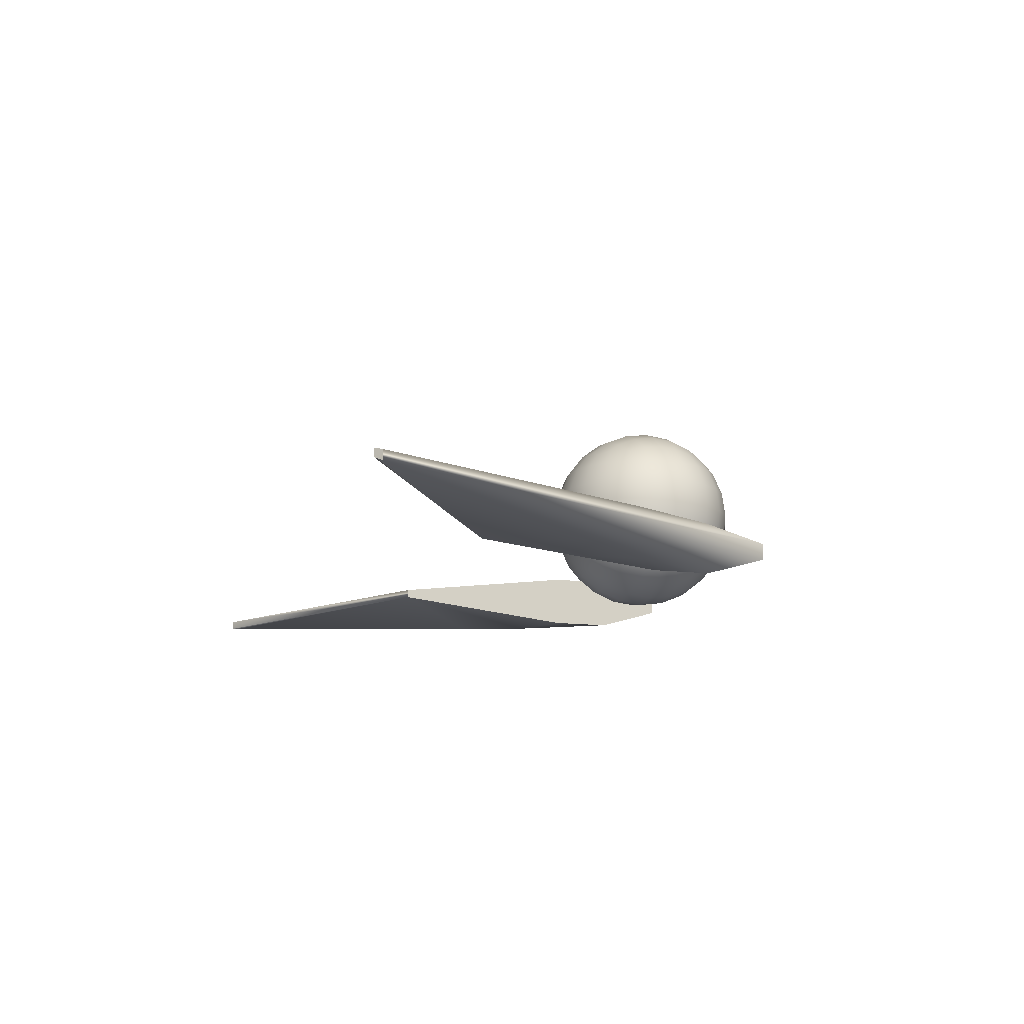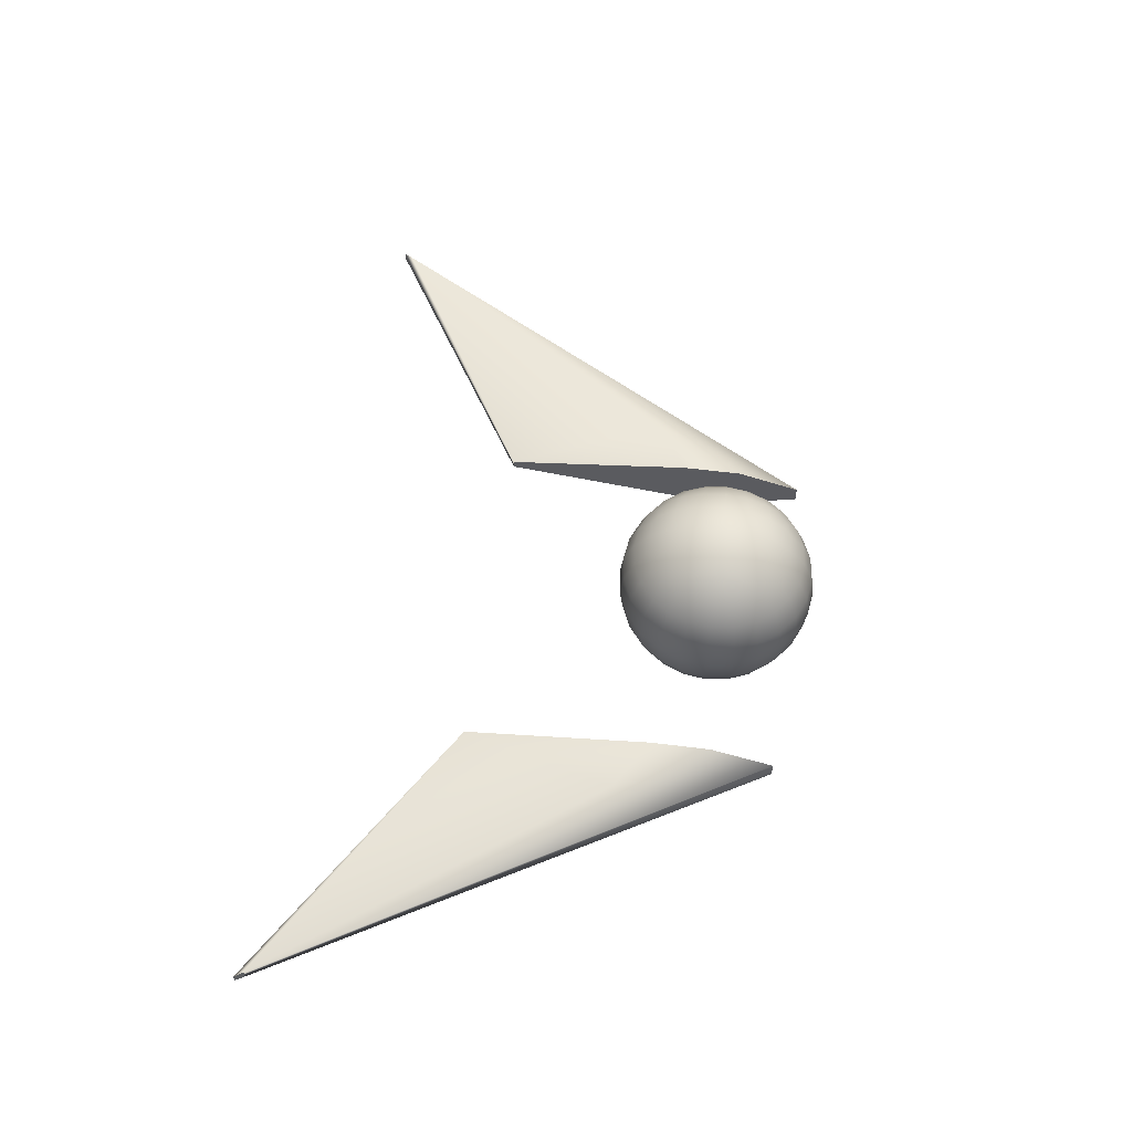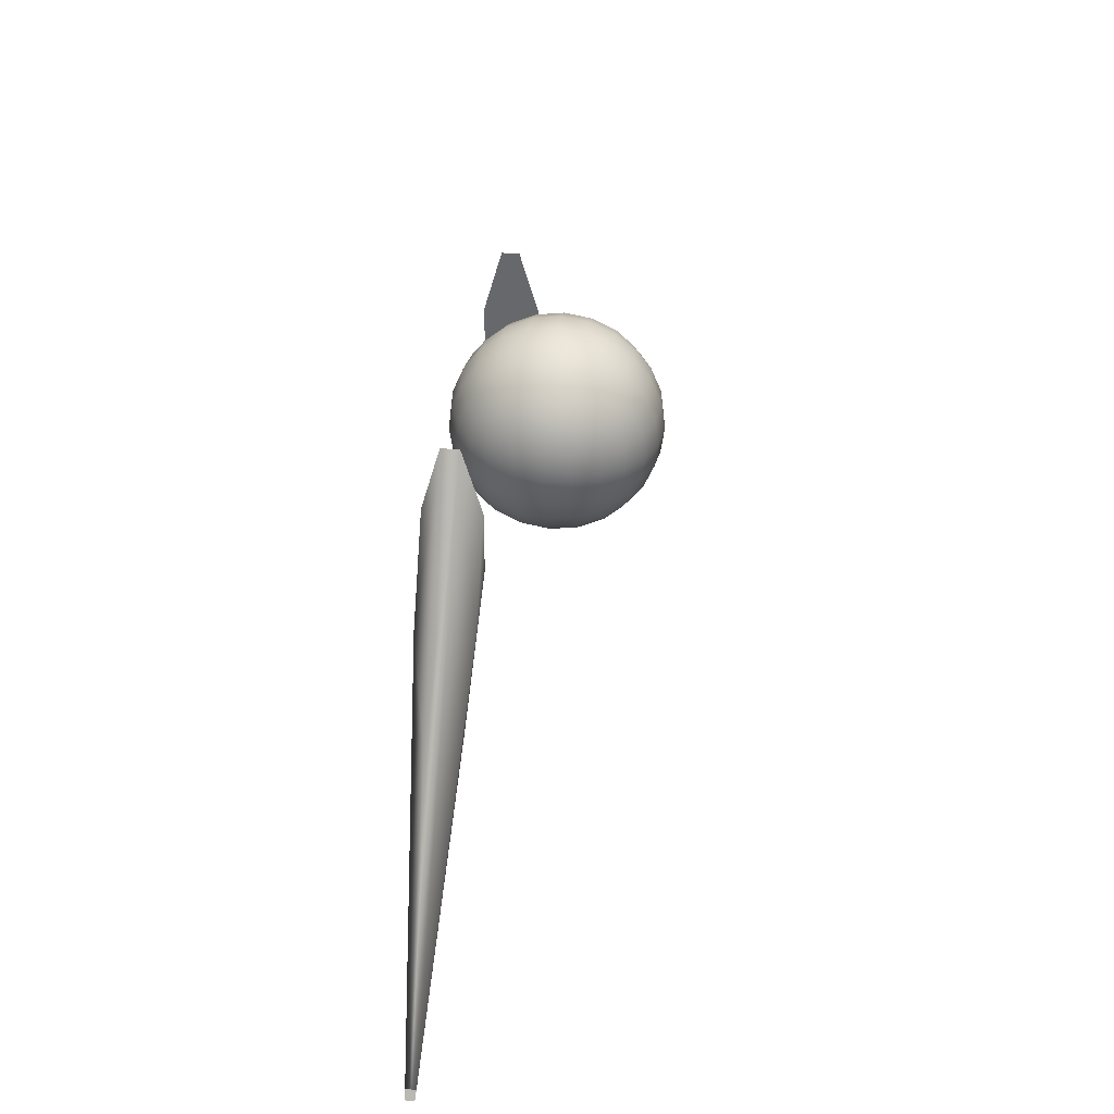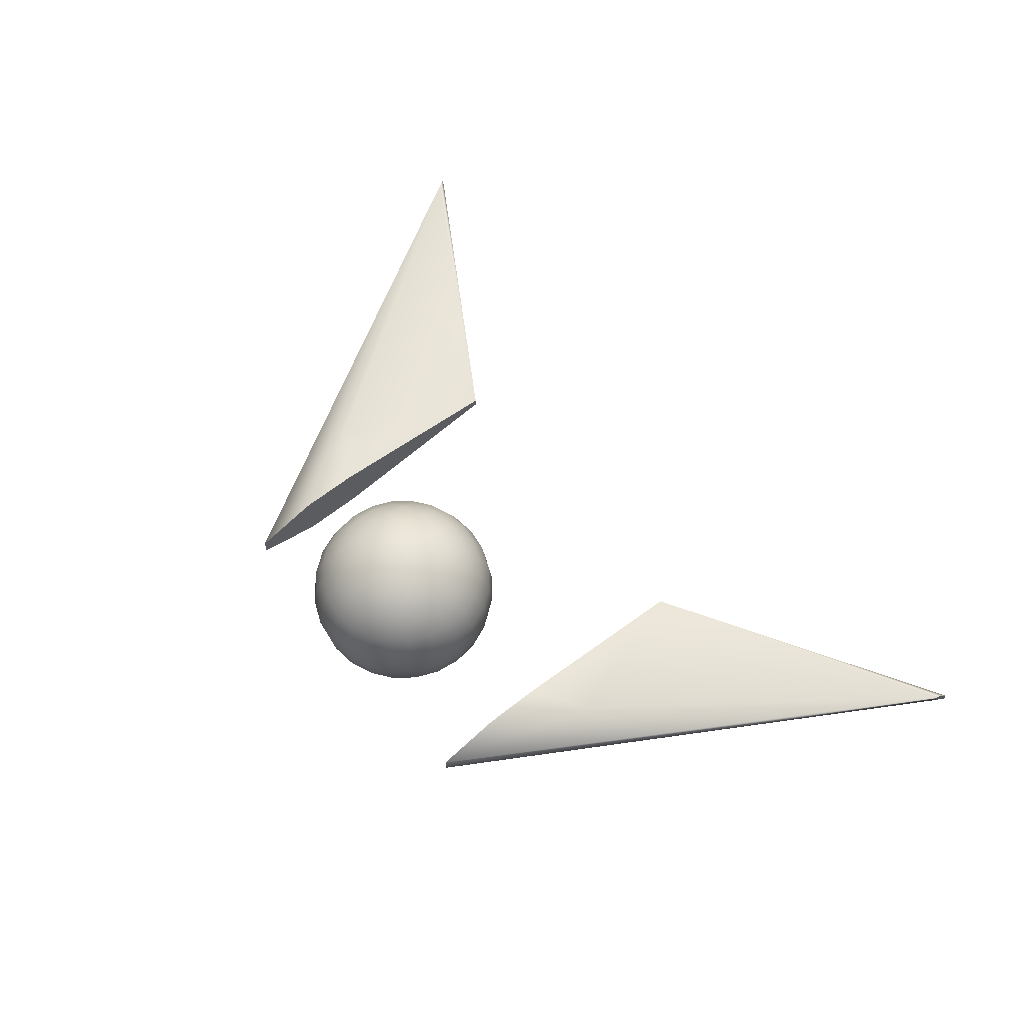
<metadata>
{"format":"obj","ext":"obj","renderer":"f3d","projection":"perspective","resolution":1024,"background":"white","views":[{"elev":-13.2,"azim":-106.0,"up":"+Y"},{"elev":56.3,"azim":-82.4,"up":"+Y"},{"elev":36.5,"azim":97.5,"up":"+Z"},{"elev":62.9,"azim":51.2,"up":"+Y"}]}
</metadata>
<code>
g default
v 1.9 0.3 0.7225
v 1.9 -0.3 0.7225
v 1.9 -0.09577 1.43
v 1.9 0.3 0.05619
v 1.9 0.09577 1.43
v 1.9 -0.3 0.05619
v 1.9 -0.04797 -2.036
v 2.489 -0.3 -0.2978
v 1.9 0.04797 -2.036
v -1.9 0.3 0.0562
v -1.9 -0.3 0.05618
v -1.9 -0.1728 -1
v -1.9 -0.3 0.7225
v -1.9 0.09589 1.43
v -1.9 0.3 0.7225
v -1.9 -0.09589 1.43
v -2.489 0.3 -0.2977
v -5.031 -0.05562 -3.854
v -1.9 0.04793 -2.036
v -1.9 -0.04793 -2.036
v -2.991 -0.2517 -1
v -2.489 -0.3 -0.2978
v 0.6301 1.38 1.21
v 0.6736 1.3 1.253
v 0.7152 1.465 0.9925
v 0.55 1.492 1.164
v 0.4763 1.3 1.405
v 0.7513 1.035 1.331
v 0.825 1.3 1.056
v 0.9202 1.035 1.111
v 0.4163 1.456 1.301
v 0.2847 1.67 1.111
v 0.2077 1.496 1.355
v 0.5313 1.035 1.5
v 0.2847 1.528 1.296
v 0.2466 1.3 1.5
v 2e-06 1.3 1.532
v 2e-06 1.035 1.642
v 0.275 1.035 1.606
v 2e-06 1.528 1.357
v 1e-06 1.703 1.13
v 0.7778 0.75 1.357
v 0.9526 0.75 1.13
v 0.7513 0.4653 1.331
v 0.55 0.75 1.532
v 0.2847 0.75 1.642
v 2e-06 0.75 1.68
v 0.7626 1.513 0.7839
v 0.7778 1.528 0.5796
v 0.55 1.703 0.5796
v 0.9526 1.3 0.5796
v 0.9202 1.3 0.8262
v 0.55 1.67 0.8262
v 0.7626 1.513 0.3753
v 0.55 1.575 1.056
v 0.2847 1.776 0.8546
v 2e-06 1.85 0.5796
v 0.2847 1.813 0.5796
v 0.2847 1.776 0.3046
v 1.026 1.035 0.8546
v 1.063 1.035 0.5796
v 1.063 0.75 0.8643
v -0.2077 1.496 1.355
v -0.2847 1.528 1.296
v -0.2847 1.67 1.111
v -0.2466 1.3 1.5
v -0.4163 1.456 1.301
v -0.4763 1.3 1.405
v -0.6301 1.38 1.21
v -0.55 1.492 1.164
v -0.55 1.518 1.13
v -0.7152 1.465 0.9925
v -0.275 1.035 1.606
v -0.5313 1.035 1.5
v -0.6736 1.3 1.253
v -0.7513 1.035 1.331
v -0.2847 0.75 1.642
v -0.2847 1.776 0.8546
v -0.55 1.67 0.8262
v -0.55 1.575 1.056
v -0.2847 1.813 0.5796
v -0.55 1.703 0.5796
v 2e-06 1.813 0.8643
v -0.2847 1.776 0.3046
v 0.6736 0.2 1.253
v 0.5313 0.4653 1.5
v 0.6301 0.1199 1.21
v 0.4763 0.2 1.405
v 0.55 0.007606 1.164
v 0.2466 0.2 1.5
v 0.275 0.4653 1.606
v 2e-06 0.4653 1.642
v 1.1 0.75 0.5796
v 1.026 0.4653 0.8546
v 1.063 0.4653 0.5796
v 1.026 0.4653 0.3046
v 0.9202 0.2 0.8262
v 0.9526 0.2 0.5796
v 0.825 0.2 1.056
v 0.7626 -0.0126 0.7839
v 0.9202 0.4653 1.111
v 1.063 0.75 0.2949
v 1.026 1.035 0.3046
v -0.275 0.4653 1.606
v 2e-06 0.2 1.532
v -0.2466 0.2 1.5
v -0.4763 0.2 1.405
v -0.5313 0.4653 1.5
v -0.55 0.75 1.532
v 0.7152 1.465 0.1667
v 0.825 1.3 0.1033
v 0.6301 1.38 -0.05053
v 0.55 1.575 0.1033
v 0.9202 1.3 0.333
v 0.55 1.67 0.333
v 0.2847 1.67 0.04834
v 0.2847 1.528 -0.1372
v 0.55 1.492 -0.004365
v 2e-06 1.813 0.2949
v 0.9202 1.035 0.04834
v 0.7513 1.035 -0.1717
v 0.9526 0.75 0.0296
v 0.7778 0.75 -0.1982
v -0.55 1.575 0.1033
v -0.7626 1.513 0.3753
v -0.2847 1.67 0.04834
v 1e-06 1.703 0.0296
v -0.2847 1.528 -0.1372
v -0.4163 1.456 -0.1415
v -0.2077 1.496 -0.1955
v 0.2077 1.496 -0.1955
v -0.55 1.67 0.333
v -0.7778 1.528 0.5796
v 0.9202 0.4653 0.04834
v 0.825 0.2 0.1033
v 0.7513 0.4653 -0.1717
v 0.9202 0.2 0.333
v -0.9202 1.035 1.111
v -0.825 1.3 1.056
v -0.9202 1.3 0.8262
v -0.7626 1.513 0.7839
v -1.026 1.035 0.8546
v -0.9526 0.75 1.13
v -0.7778 0.75 1.357
v -0.9202 0.4653 1.111
v -1.063 0.75 0.8643
v -1.063 1.035 0.5796
v -0.9526 1.3 0.5796
v -1.1 0.75 0.5796
v -0.7513 0.4653 1.331
v -0.6736 0.2 1.253
v -0.55 0.007606 1.164
v -0.6301 0.1199 1.21
v -0.4163 0.04361 1.301
v -0.9202 0.2 0.8262
v -0.825 0.2 1.056
v -0.7152 0.03479 0.9925
v -1.026 0.4653 0.8546
v -1.063 0.4653 0.5796
v -0.9202 1.3 0.333
v -0.7152 1.465 0.1667
v -0.825 1.3 0.1033
v -1.026 1.035 0.3046
v -0.6301 1.38 -0.05053
v -0.9202 1.035 0.04834
v -0.6736 1.3 -0.09401
v -0.9526 0.2 0.5796
v -0.9202 0.2 0.333
v -1.063 0.75 0.2949
v -1.026 0.4653 0.3046
v -0.9202 0.4653 0.04834
v -0.825 0.2 0.1033
v -0.7626 -0.0126 0.3753
v -0.9526 0.75 0.0296
v -0.7513 0.4653 -0.1717
v 0.7152 0.03479 0.9925
v 0.55 -0.075 1.056
v 0.4163 0.04361 1.301
v 0.2847 -0.1702 1.111
v 0.2847 -0.02782 1.296
v 0.2077 0.004257 1.355
v 2e-06 -0.02782 1.357
v -0.2077 0.004256 1.355
v 0.7778 -0.02782 0.5796
v 0.55 -0.2026 0.5796
v 0.55 -0.1702 0.8262
v 1e-06 -0.2026 1.13
v 0.2847 -0.2763 0.8546
v 2e-06 -0.3125 0.8643
v 2e-06 -0.35 0.5796
v 0.2847 -0.3125 0.5796
v -0.2847 -0.02782 1.296
v -0.2847 -0.1702 1.111
v -0.55 -0.075 1.056
v -0.2847 -0.2763 0.8546
v -0.55 -0.1702 0.8262
v -0.2847 -0.3125 0.5796
v -0.2847 -0.2763 0.3046
v 0.6736 0.2 -0.09401
v 0.7152 0.03479 0.1667
v 0.7626 -0.0126 0.3753
v 0.6301 0.1199 -0.05053
v 0.55 -0.1702 0.333
v 0.55 -0.075 0.1033
v 0.2847 -0.1702 0.04834
v 0.55 0.007607 -0.004365
v 0.4163 0.04361 -0.1415
v 0.2847 -0.2763 0.3046
v 2e-06 -0.3125 0.2949
v 2e-06 -0.2026 0.0296
v 0.2847 -0.02782 -0.1372
v 0.2077 0.004256 -0.1955
v -0.55 -0.2026 0.5796
v -0.55 -0.1702 0.333
v -0.55 -0.075 0.1033
v -0.2847 -0.1702 0.04834
v -0.55 0.007607 -0.004365
v -0.7626 -0.0126 0.7839
v -0.7778 -0.02782 0.5796
v -0.7152 0.03479 0.1667
v -0.6736 0.2 -0.09401
v -0.6301 0.1199 -0.05053
v 0.4163 1.456 -0.1415
v 0.6736 1.3 -0.09401
v 2e-06 1.3 -0.373
v 2e-06 1.528 -0.1982
v 0.2466 1.3 -0.3406
v 2e-06 1.035 -0.4829
v 0.4763 1.3 -0.2454
v 0.275 1.035 -0.4467
v 0.5313 1.035 -0.3406
v 0.2847 0.75 -0.4829
v 2e-06 0.75 -0.5204
v 0.55 0.75 -0.373
v -0.55 1.492 -0.004365
v -0.4763 1.3 -0.2454
v -0.2466 1.3 -0.3406
v -0.275 1.035 -0.4467
v -0.5313 1.035 -0.3406
v -0.7513 1.035 -0.1717
v -0.55 0.75 -0.373
v -0.2847 0.75 -0.4829
v -0.7778 0.75 -0.1982
v -0.275 0.4653 -0.4467
v -0.5313 0.4653 -0.3406
v 0.5313 0.4653 -0.3406
v 2e-06 0.4653 -0.4829
v 0.275 0.4653 -0.4467
v 0.2466 0.2 -0.3406
v 0.4763 0.2 -0.2454
v -0.2466 0.2 -0.3406
v -0.4763 0.2 -0.2454
v 2e-06 0.2 -0.373
v 2e-06 -0.02782 -0.1982
v -0.2077 0.004256 -0.1955
v -0.2847 -0.02782 -0.1372
v -0.4163 0.04361 -0.1415
v -5.031 0.05562 -3.854
v -5.09 0.04793 -3.953
v -5.09 -0.04793 -3.953
v 5.032 -0.05549 -3.855
v 3.34 -0.07725 -1
v 2.991 -0.2517 -1
v 5.032 0.05549 -3.855
v 5.09 -0.04797 -3.952
v 5.09 0.04797 -3.952
v 2.489 0.3 -0.2978
g shipWings4:Shipwings1
f 1 2 3
f 2 1 4
f 1 3 5
f 6 7 8
f 7 6 9
f 2 6 8
f 6 2 4
f 10 11 12
f 11 10 13
f 14 13 15
f 13 14 16
f 14 15 17
f 16 14 18
f 12 19 10
f 19 12 20
f 20 12 21
f 12 11 22
f 10 19 17
f 23 24 25
f 24 23 26
f 30 29 24
f 26 23 25
f 24 26 31
f 31 26 32
f 27 34 24
f 35 31 32
f 31 35 33
f 36 33 37
f 27 36 39
f 36 27 33
f 27 39 34
f 40 33 41
f 33 40 37
f 36 37 38
f 35 32 33
f 28 24 34
f 24 28 30
f 28 42 43
f 43 42 44
f 28 34 45
f 39 36 38
f 34 39 46
f 46 39 47
f 39 38 47
f 48 49 50
f 49 48 51
f 52 48 29
f 48 52 51
f 29 25 24
f 25 53 55
f 53 25 48
f 25 55 26
f 32 26 55
f 57 56 58
f 53 56 55
f 56 53 58
f 50 53 48
f 53 50 58
f 56 32 55
f 33 32 41
f 60 52 29
f 61 52 60
f 29 30 60
f 43 30 28
f 60 30 62
f 64 63 65
f 63 64 66
f 67 64 65
f 64 67 66
f 68 67 69
f 66 67 68
f 70 67 65
f 67 70 69
f 70 71 72
f 71 70 65
f 63 41 65
f 41 63 40
f 38 37 66
f 63 66 37
f 73 66 68
f 66 73 38
f 47 38 73
f 74 68 75
f 68 74 73
f 74 77 73
f 78 79 80
f 81 78 57
f 81 82 79
f 83 78 65
f 78 83 57
f 57 83 56
f 56 83 32
f 65 80 71
f 80 65 78
f 83 41 32
f 71 80 72
f 44 42 45
f 85 44 86
f 45 42 28
f 45 34 46
f 45 86 44
f 86 88 85
f 85 88 89
f 45 46 86
f 46 91 86
f 90 88 91
f 91 92 90
f 92 91 47
f 93 62 94
f 62 93 60
f 93 61 60
f 93 95 96
f 95 94 97
f 94 95 93
f 97 94 99
f 43 62 30
f 101 43 44
f 43 101 62
f 101 94 62
f 101 99 94
f 101 44 85
f 93 102 103
f 105 92 106
f 73 77 47
f 92 104 106
f 106 104 107
f 108 104 77
f 108 77 109
f 110 111 112
f 111 110 54
f 114 103 111
f 54 49 51
f 50 49 54
f 110 113 115
f 115 54 110
f 50 115 58
f 115 50 54
f 113 116 59
f 116 113 118
f 59 119 57
f 119 59 116
f 59 115 113
f 59 58 115
f 51 61 114
f 61 51 52
f 120 111 103
f 121 120 122
f 122 120 102
f 121 122 123
f 103 114 61
f 103 102 120
f 103 61 93
f 126 124 84
f 129 126 128
f 126 129 124
f 126 127 130
f 116 127 119
f 127 116 131
f 124 132 84
f 132 124 125
f 84 132 81
f 126 84 119
f 119 127 126
f 132 82 81
f 125 82 132
f 82 125 133
f 84 81 57
f 134 122 102
f 122 134 136
f 96 102 93
f 134 96 135
f 96 134 102
f 95 98 137
f 69 70 72
f 75 68 69
f 75 76 74
f 76 75 138
f 69 72 139
f 139 72 140
f 139 75 69
f 139 138 75
f 141 72 79
f 72 141 140
f 140 141 133
f 139 140 142
f 133 141 82
f 141 79 82
f 72 80 79
f 138 139 142
f 76 138 143
f 144 143 145
f 143 144 76
f 143 138 146
f 140 147 142
f 147 140 148
f 142 147 149
f 109 74 76
f 109 77 74
f 109 144 150
f 150 108 109
f 151 107 108
f 152 107 153
f 107 152 154
f 151 150 145
f 145 143 146
f 145 150 144
f 156 145 155
f 151 156 157
f 156 151 145
f 146 142 149
f 142 146 138
f 158 146 149
f 145 158 155
f 158 145 146
f 155 158 159
f 148 133 125
f 148 140 133
f 125 160 148
f 161 125 124
f 160 162 163
f 162 160 161
f 162 164 166
f 160 163 147
f 147 163 149
f 165 162 166
f 162 165 163
f 159 158 149
f 167 159 168
f 169 163 165
f 149 169 170
f 169 149 163
f 170 169 171
f 159 170 168
f 170 159 149
f 169 174 171
f 168 170 172
f 176 87 177
f 87 176 85
f 85 89 87
f 87 89 177
f 178 88 90
f 88 178 89
f 89 178 179
f 181 90 105
f 90 181 180
f 180 181 179
f 178 180 179
f 180 178 90
f 105 90 92
f 182 105 183
f 105 182 181
f 181 182 179
f 97 100 98
f 184 100 185
f 100 184 98
f 176 99 85
f 99 176 97
f 176 100 97
f 85 99 101
f 177 89 179
f 100 186 185
f 186 100 177
f 179 182 187
f 188 189 190
f 179 188 177
f 188 186 177
f 188 191 186
f 106 183 105
f 182 183 187
f 106 107 154
f 192 154 193
f 154 192 106
f 183 192 193
f 192 183 106
f 154 152 194
f 194 152 157
f 194 193 154
f 187 193 189
f 179 187 189
f 193 195 189
f 195 193 194
f 189 195 190
f 195 197 190
f 197 195 196
f 190 197 198
f 134 135 199
f 200 135 137
f 135 200 199
f 137 96 95
f 201 200 137
f 137 98 201
f 201 184 185
f 185 186 191
f 201 203 200
f 201 185 203
f 203 204 200
f 200 204 202
f 204 206 202
f 206 204 205
f 206 205 207
f 191 190 208
f 190 191 188
f 185 191 203
f 190 209 208
f 209 190 198
f 203 208 204
f 208 203 191
f 205 208 209
f 210 205 209
f 205 204 208
f 205 211 207
f 211 205 212
f 212 205 210
f 196 213 197
f 197 213 214
f 198 214 215
f 214 198 197
f 209 198 216
f 215 214 173
f 216 198 215
f 209 216 210
f 153 151 157
f 151 153 107
f 152 153 157
f 157 156 155
f 218 155 167
f 155 218 157
f 155 159 167
f 194 157 196
f 196 218 213
f 218 196 157
f 194 196 195
f 219 167 173
f 167 219 218
f 219 173 214
f 173 168 220
f 172 171 221
f 220 172 221
f 172 220 168
f 220 221 222
f 213 219 214
f 219 213 218
f 215 220 222
f 220 215 173
f 217 215 222
f 118 223 116
f 223 118 112
f 112 118 113
f 224 112 111
f 224 111 120
f 110 112 113
f 225 226 227
f 131 226 127
f 226 131 227
f 227 131 117
f 225 227 228
f 117 131 116
f 223 117 116
f 117 223 227
f 123 122 136
f 230 227 229
f 227 230 228
f 232 230 231
f 230 232 233
f 228 230 233
f 229 223 224
f 223 229 227
f 231 234 232
f 229 224 231
f 231 121 234
f 121 231 224
f 129 235 124
f 235 129 164
f 236 129 128
f 129 236 164
f 235 164 161
f 130 128 126
f 128 130 237
f 237 130 225
f 236 237 238
f 226 130 127
f 130 226 225
f 237 225 228
f 124 235 161
f 239 236 238
f 236 239 166
f 240 239 241
f 241 239 242
f 240 241 243
f 239 238 242
f 242 244 245
f 238 228 233
f 228 238 237
f 242 233 244
f 233 242 238
f 234 246 232
f 234 123 136
f 234 136 246
f 136 199 246
f 199 136 134
f 247 233 248
f 248 232 246
f 232 248 233
f 248 246 250
f 250 246 199
f 250 199 206
f 243 241 175
f 245 241 242
f 241 245 175
f 251 244 247
f 244 251 252
f 253 247 249
f 247 253 251
f 253 254 255
f 161 164 162
f 166 164 236
f 240 166 239
f 166 240 165
f 174 165 240
f 165 174 169
f 171 174 175
f 240 243 174
f 174 243 175
f 171 175 221
f 175 245 221
f 202 206 199
f 254 253 212
f 251 253 255
f 253 249 212
f 249 247 248
f 254 212 210
f 212 249 211
f 249 250 207
f 250 249 248
f 207 211 249
f 206 207 250
f 216 255 210
f 255 216 256
f 252 245 244
f 245 252 221
f 221 252 222
f 257 252 251
f 217 257 215
f 257 217 222
f 255 256 257
f 257 256 216
f 255 254 210
f 17 15 10
f 258 14 17
f 14 258 18
f 259 258 19
f 258 259 18
f 260 259 20
f 259 260 18
f 18 260 20
f 16 18 21
f 22 13 16
f 13 22 11
f 258 17 19
f 22 21 12
f 21 22 16
f 259 19 20
f 21 18 20
f 261 262 263
f 262 261 264
f 265 261 7
f 261 265 266
f 266 265 7
f 262 3 8
f 3 262 5
f 1 267 4
f 267 1 5
f 4 267 9
f 3 2 8
f 263 262 8
f 8 7 263
f 266 9 264
f 9 266 7
f 261 263 7
f 264 267 5
f 267 264 9
f 264 5 262
f 6 4 9
f 10 15 13
f 27 24 31
f 27 31 33
f 63 37 40
f 29 48 25
f 114 54 51
f 58 59 57
f 84 57 119
f 65 41 83
f 109 76 144
f 78 81 79
f 86 91 88
f 47 91 46
f 92 47 104
f 47 77 104
f 95 97 98
f 107 104 108
f 108 150 151
f 111 54 114
f 120 121 224
f 96 137 135
f 148 160 147
f 161 160 125
f 170 171 172
f 173 167 168
f 98 184 201
f 176 177 100
f 189 188 179
f 183 193 187
f 199 200 202
f 216 215 257
f 223 112 224
f 234 121 123
f 230 229 231
f 128 237 236
f 247 244 233
f 251 255 257
f 222 252 257
f 264 261 266

</code>
